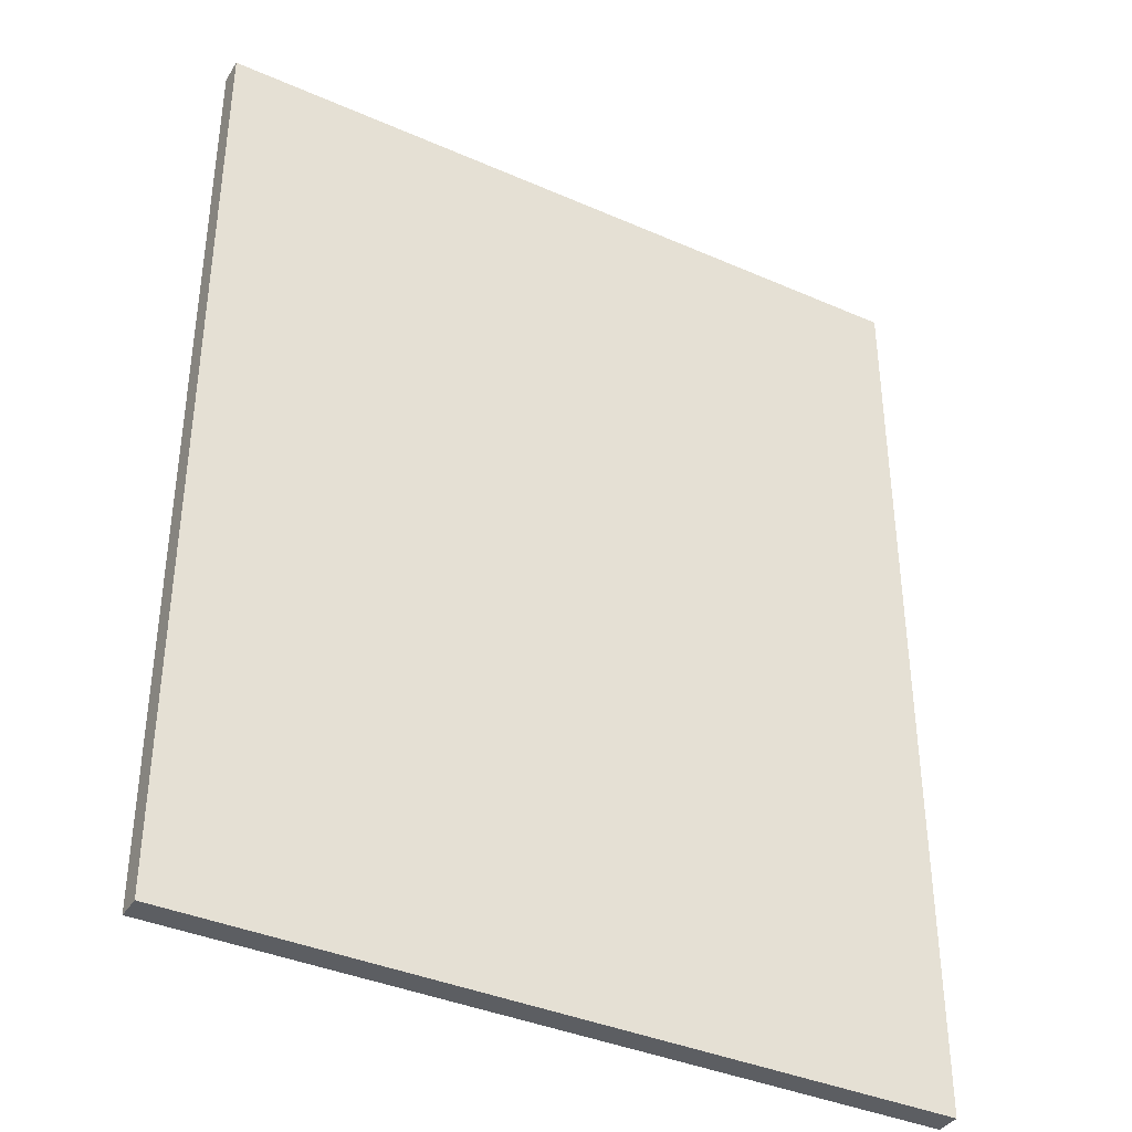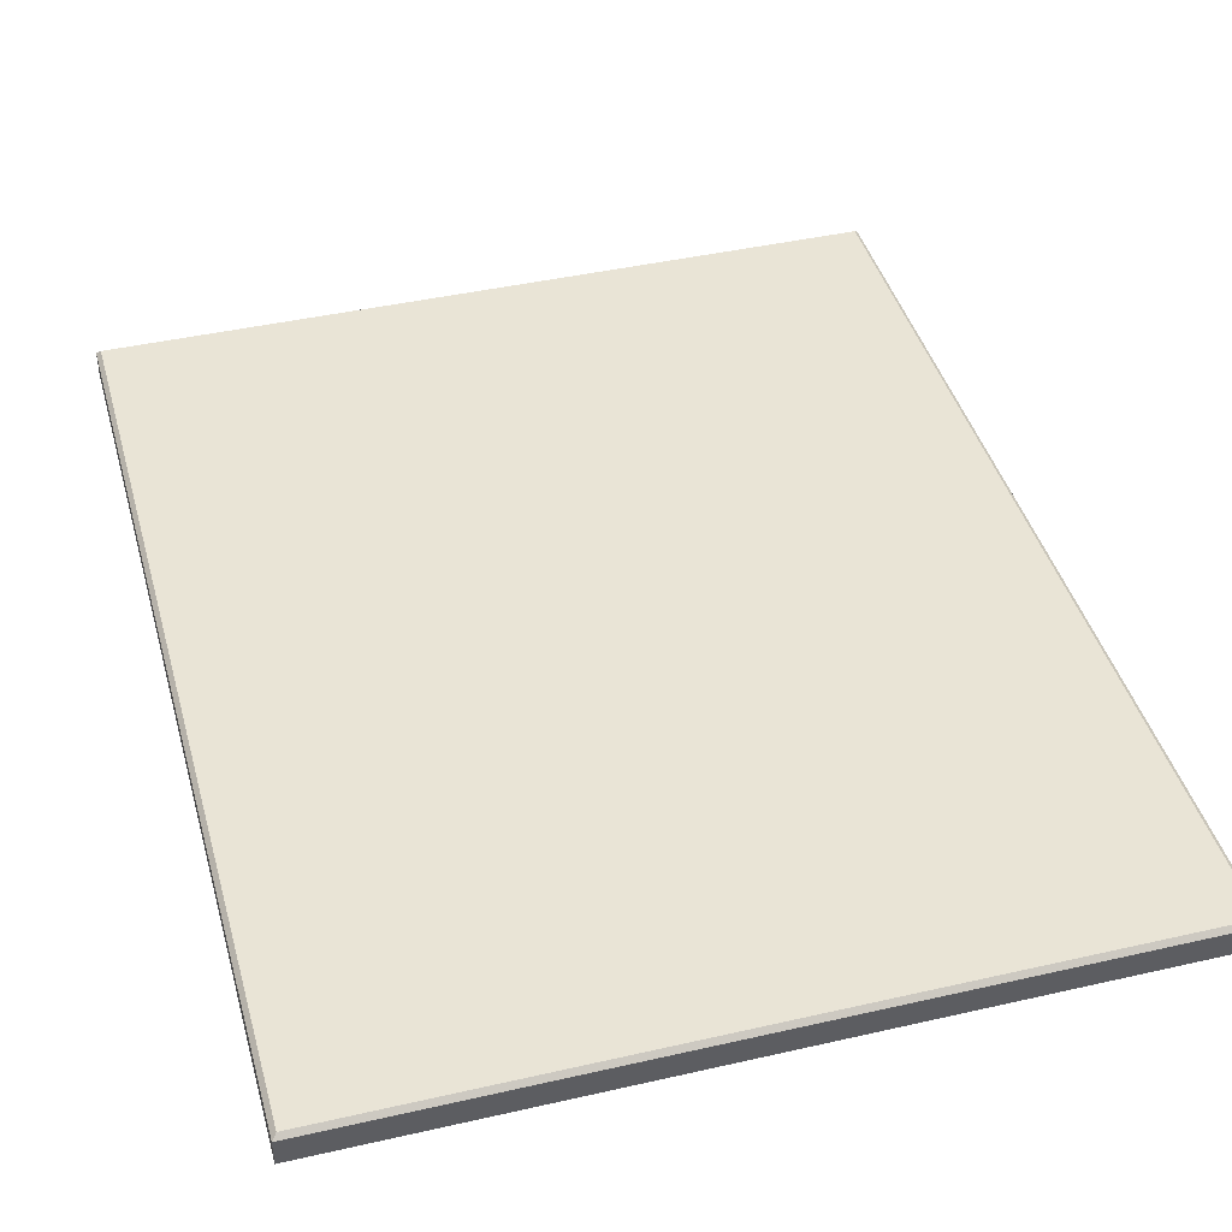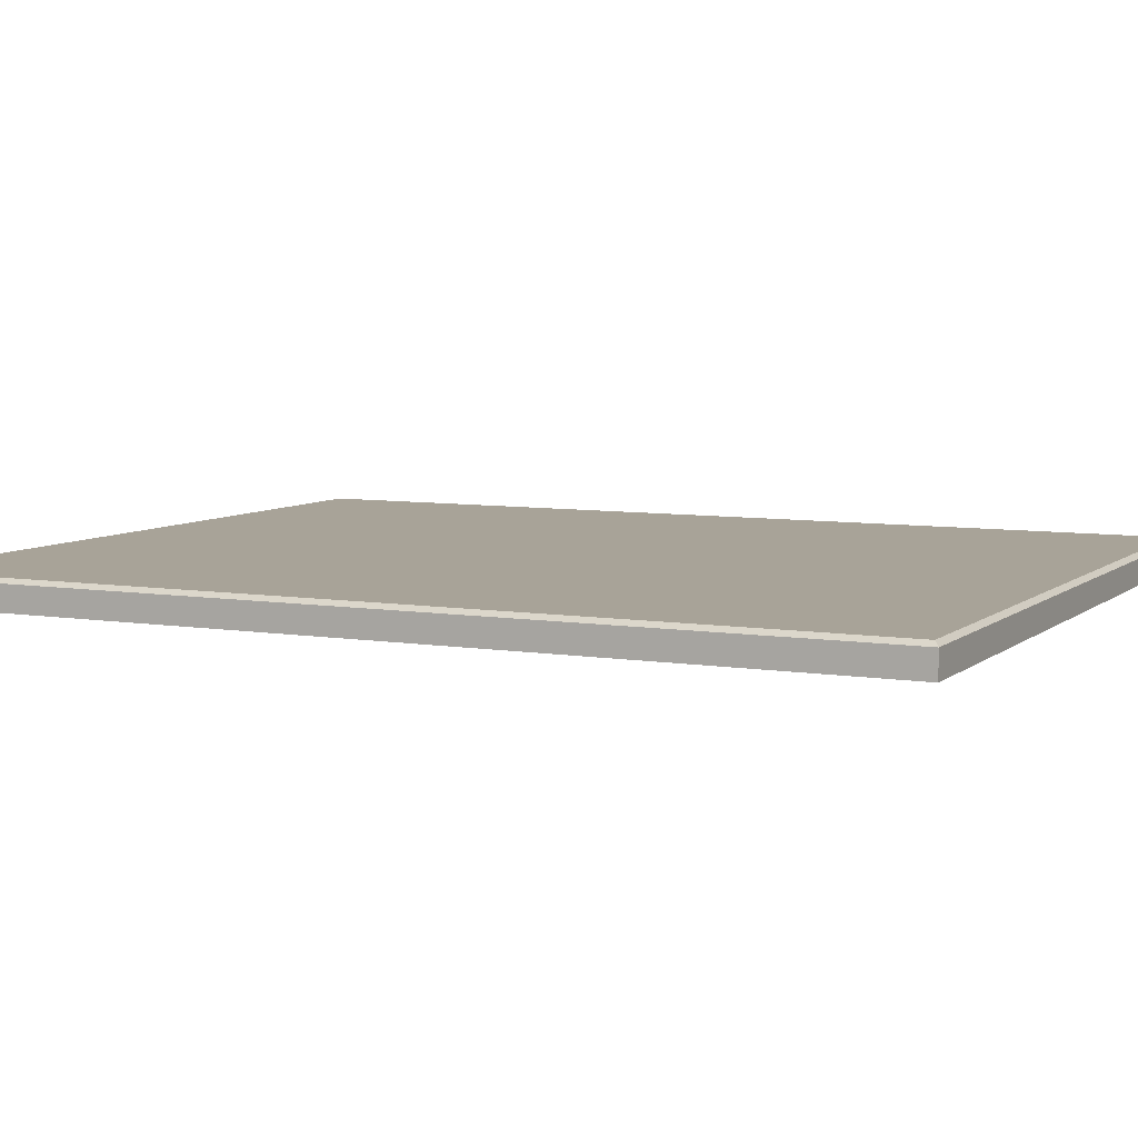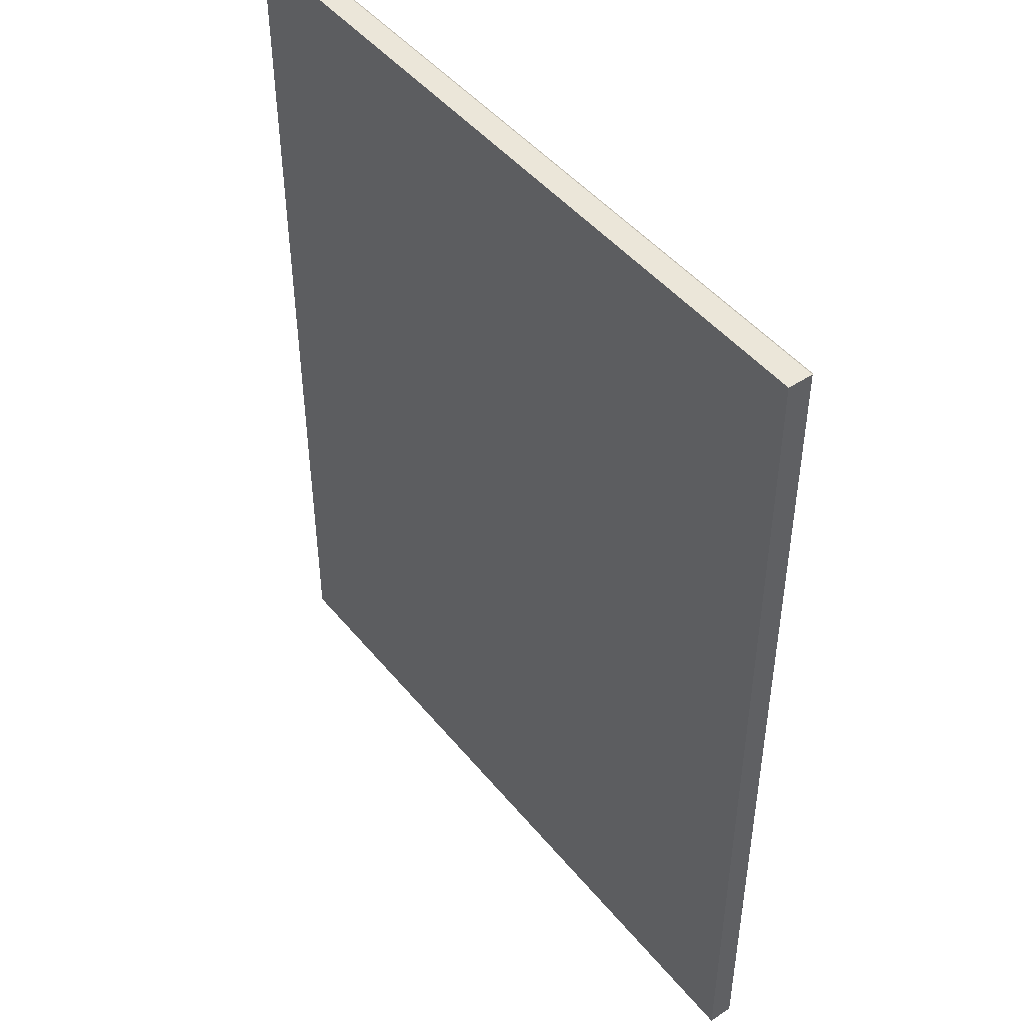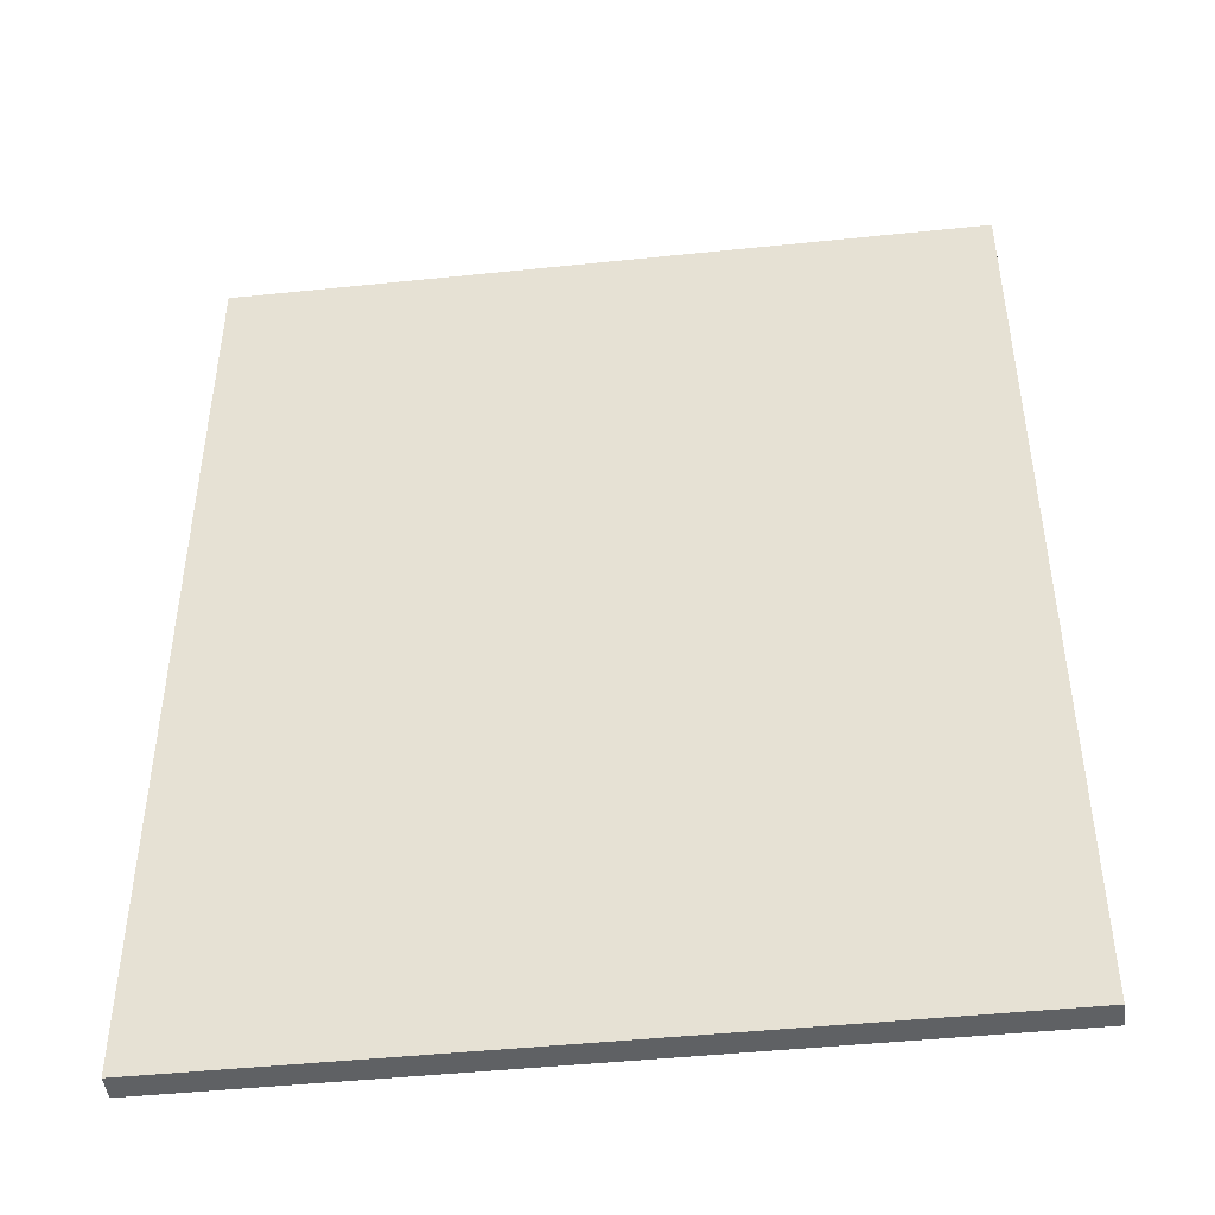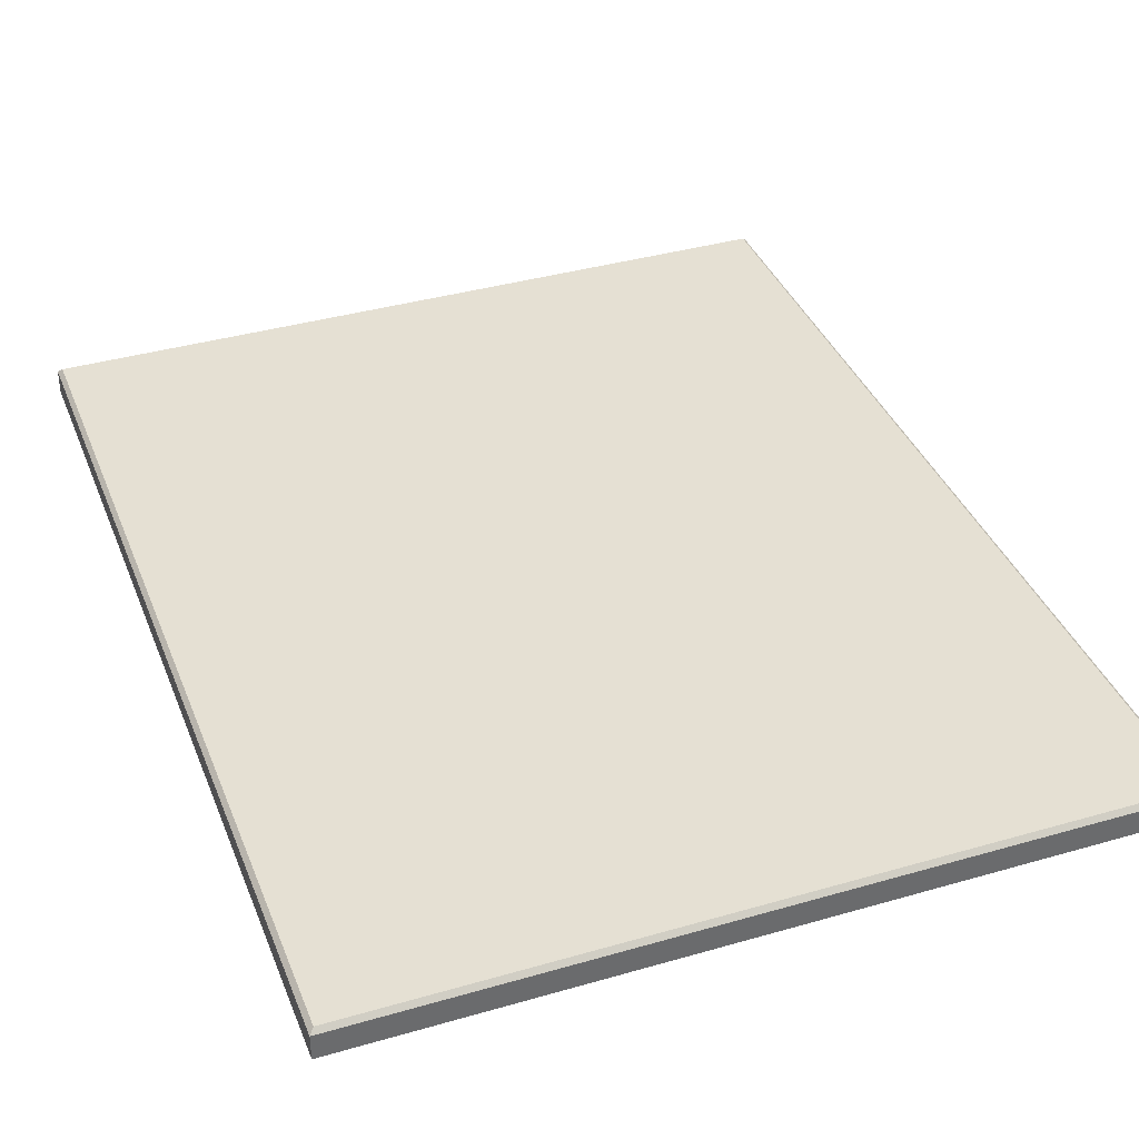
<metadata>
{"format":"obj","ext":"obj","renderer":"f3d","projection":"perspective","resolution":1024,"background":"white","views":[{"elev":-38.1,"azim":150.9,"up":"+Y"},{"elev":42.4,"azim":164.7,"up":"+Z"},{"elev":6.9,"azim":115.8,"up":"+Z"},{"elev":46.8,"azim":-127.0,"up":"+Y"},{"elev":-45.8,"azim":-173.2,"up":"+Y"},{"elev":37.9,"azim":159.8,"up":"+Z"}]}
</metadata>
<code>
v -109.4 113.5 25.54
v -29.34 113.5 25.54
v -109.4 13.44 25.54
v -29.34 13.44 25.54
v -108.9 13.91 28.68
v -109.4 13.44 28.21
v -29.82 13.91 28.68
v -29.34 13.44 28.21
v -108.9 113 28.68
v -109.4 113.5 28.21
v -29.82 113 28.68
v -29.34 113.5 28.21
f 1 2 4 3
f 5 6 8 7
f 6 5 9 10
f 7 8 12 11
f 10 9 11 12
f 5 7 11 9
f 10 12 2 1
f 3 4 8 6
f 8 4 2 12
f 3 6 10 1

</code>
